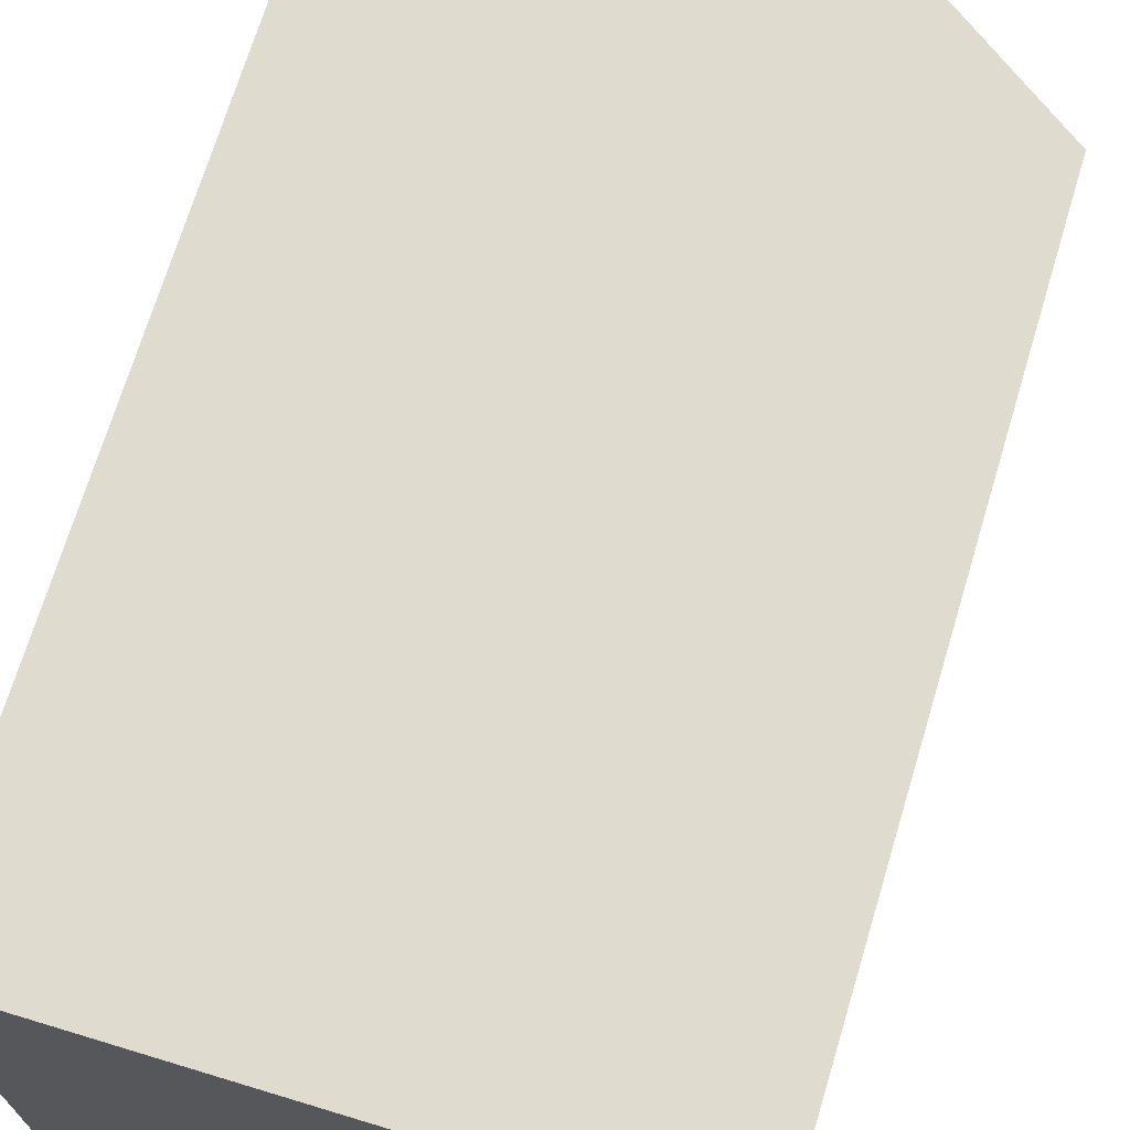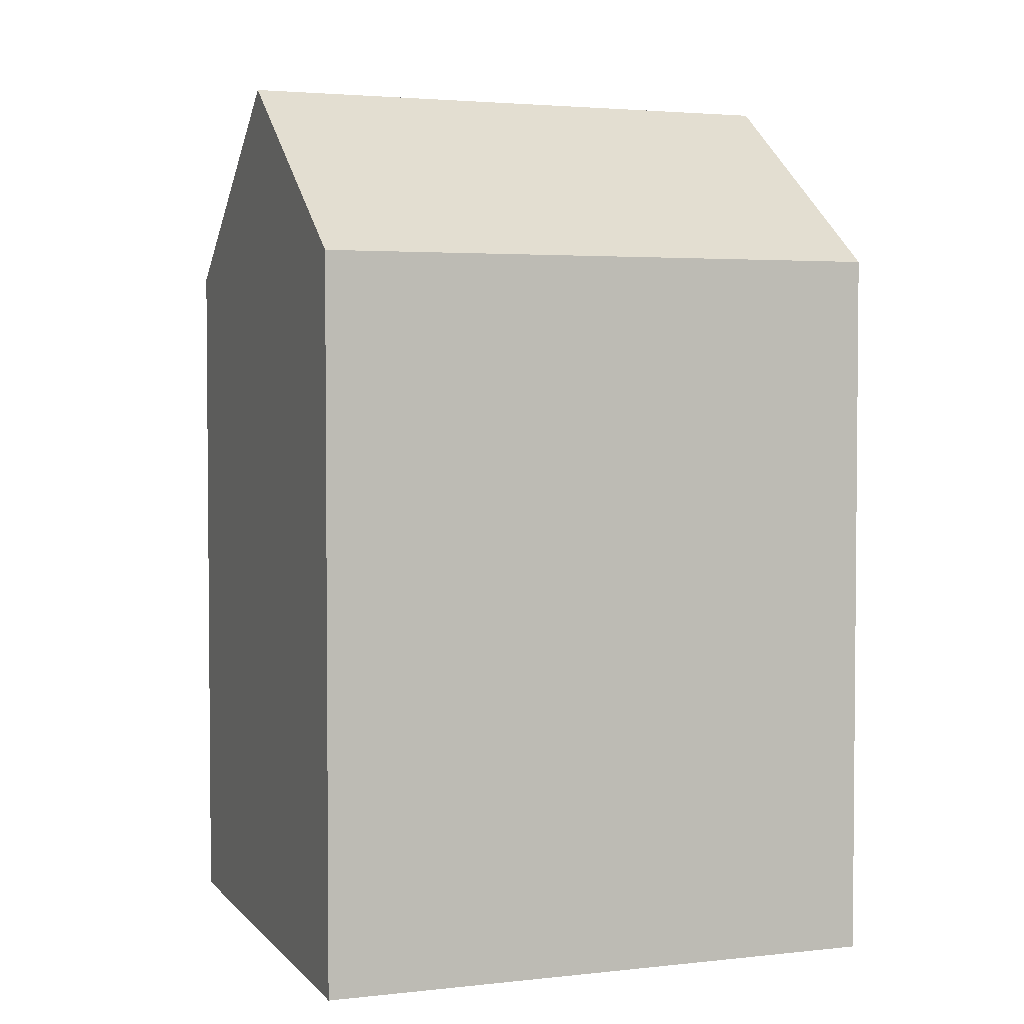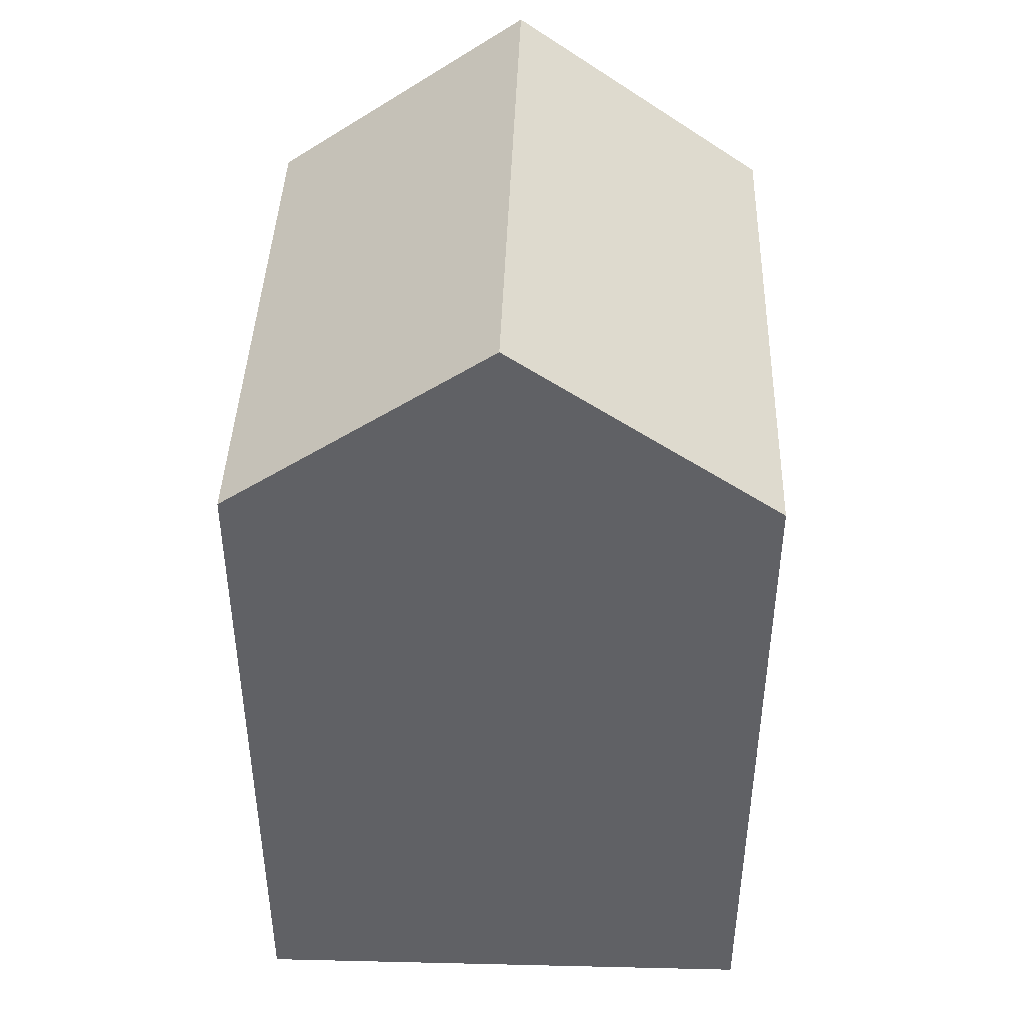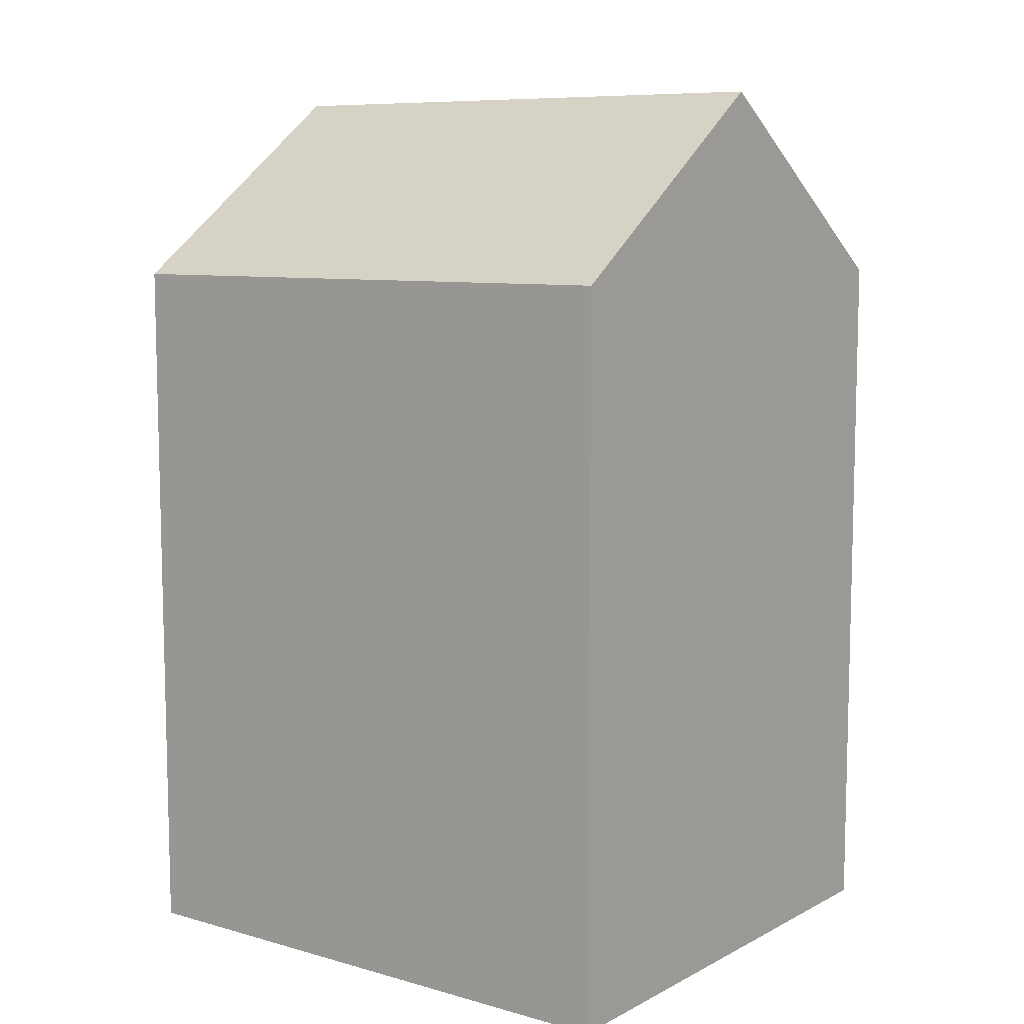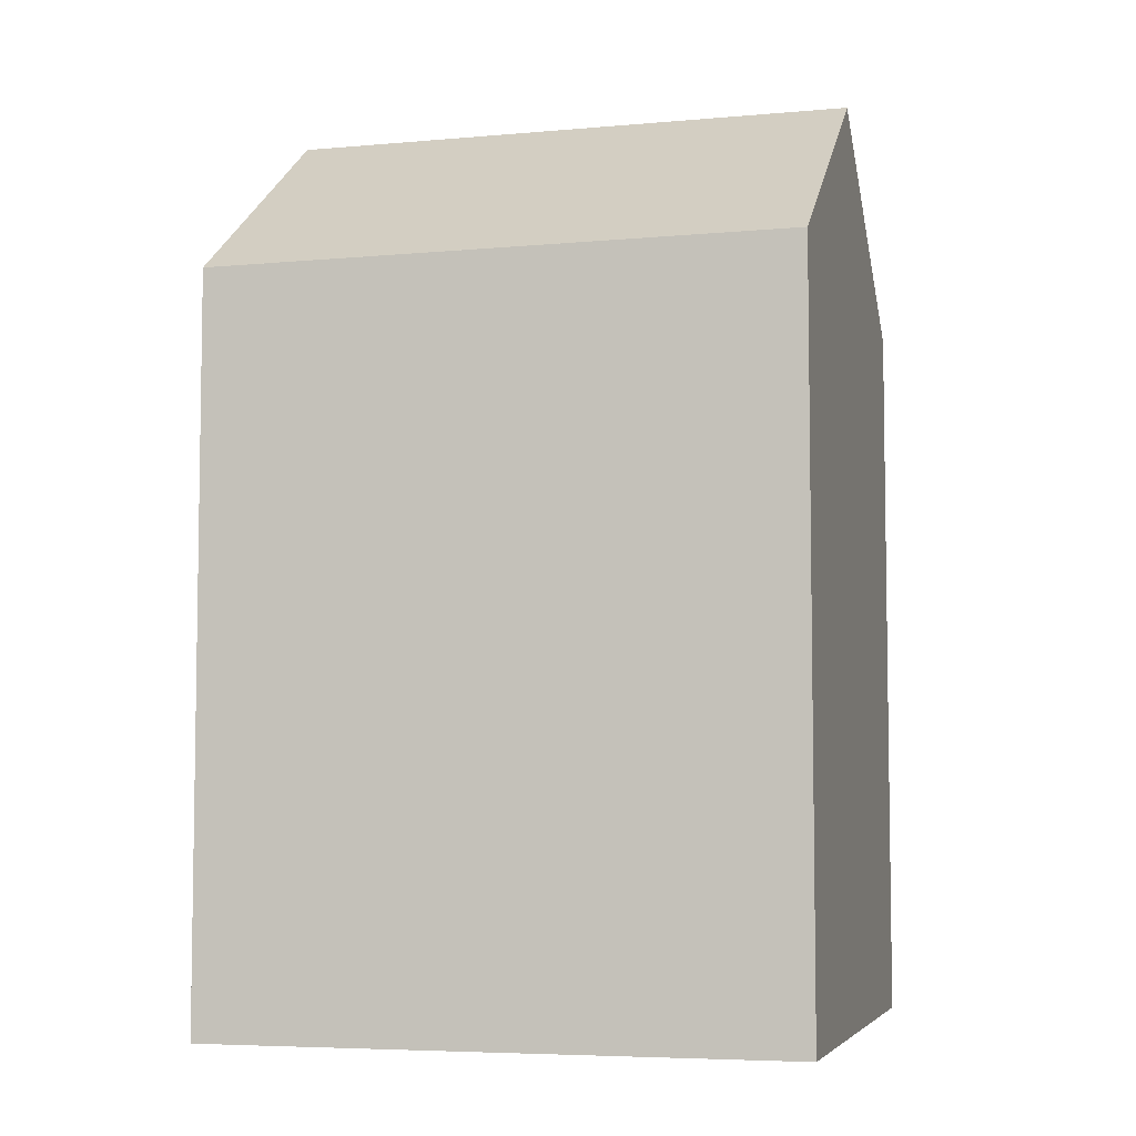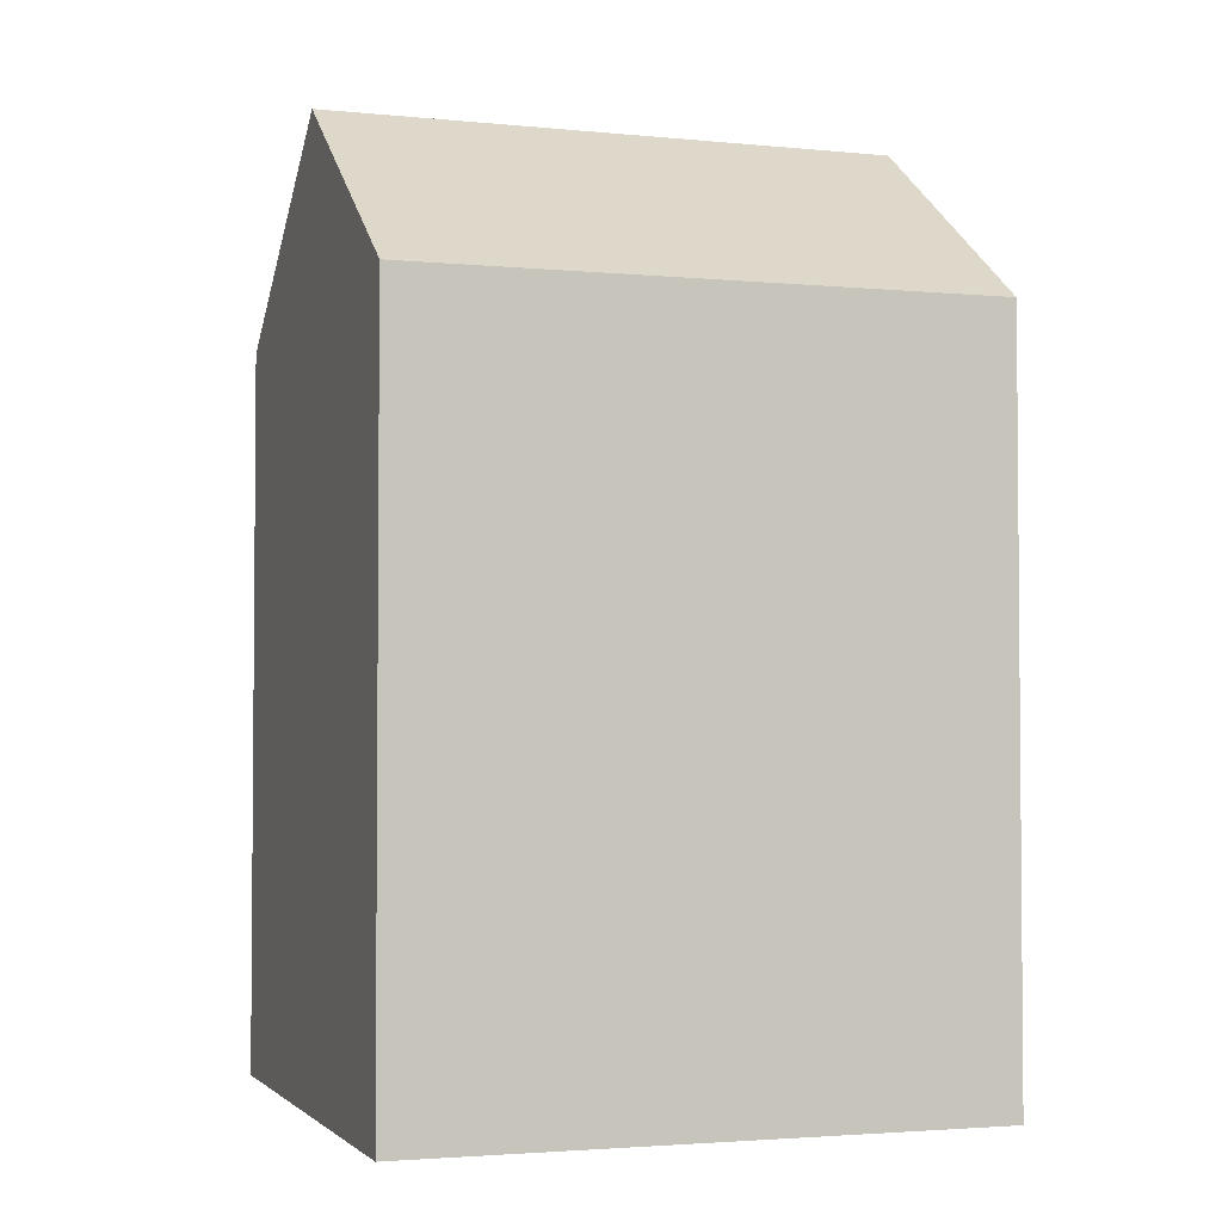
<metadata>
{"format":"obj","ext":"obj","renderer":"f3d","projection":"perspective","resolution":1024,"background":"white","views":[{"elev":70.5,"azim":16.8,"up":"+Z"},{"elev":3.0,"azim":70.0,"up":"+Y"},{"elev":42.7,"azim":2.1,"up":"+Y"},{"elev":8.7,"azim":127.1,"up":"+Y"},{"elev":-5.7,"azim":105.2,"up":"+Y"},{"elev":-2.9,"azim":71.6,"up":"+Y"}]}
</metadata>
<code>
v  6.113 -8.127e-16 13.27
v  12.25 -7.865e-16 12.84
v  12.25 -8.094e-16 13.22
v  12.23 -6.304e-16 10.29
v  12.18 3.307e-18 -0.054
v  0.009 -8.16e-16 13.33
v  6.104 1.653e-18 -0.027
v  0.009 -7.903e-16 12.91
v  0.008 -6.31e-16 10.3
v  0 0 0
v  0 16.68 1.021e-15
v  6.104 20.98 -0.027
v  12.18 16.7 -0.054
v  12.25 16.66 12.84
v  12.23 16.66 10.29
v  12.25 16.66 13.22
v  6.113 20.98 13.27
v  0.008 16.68 10.3
v  0.009 16.68 12.91
v  0.009 16.68 13.33
g defaultobject
f 1 2 3
f 2 1 4
f 4 1 5
f 5 1 6
f 5 6 7
f 7 6 8
f 7 8 9
f 7 9 10
f 11 7 10
f 7 11 12
f 7 12 5
f 5 12 13
f 14 4 15
f 4 14 16
f 4 16 2
f 2 16 3
f 13 4 5
f 4 13 15
f 11 17 12
f 17 11 18
f 17 18 19
f 17 19 20
f 19 9 8
f 9 19 18
f 18 10 9
f 10 18 11
f 1 20 6
f 20 1 17
f 17 1 3
f 17 3 16
f 16 12 17
f 12 16 13
f 13 16 14
f 13 14 15
f 20 8 6
f 8 20 19

</code>
